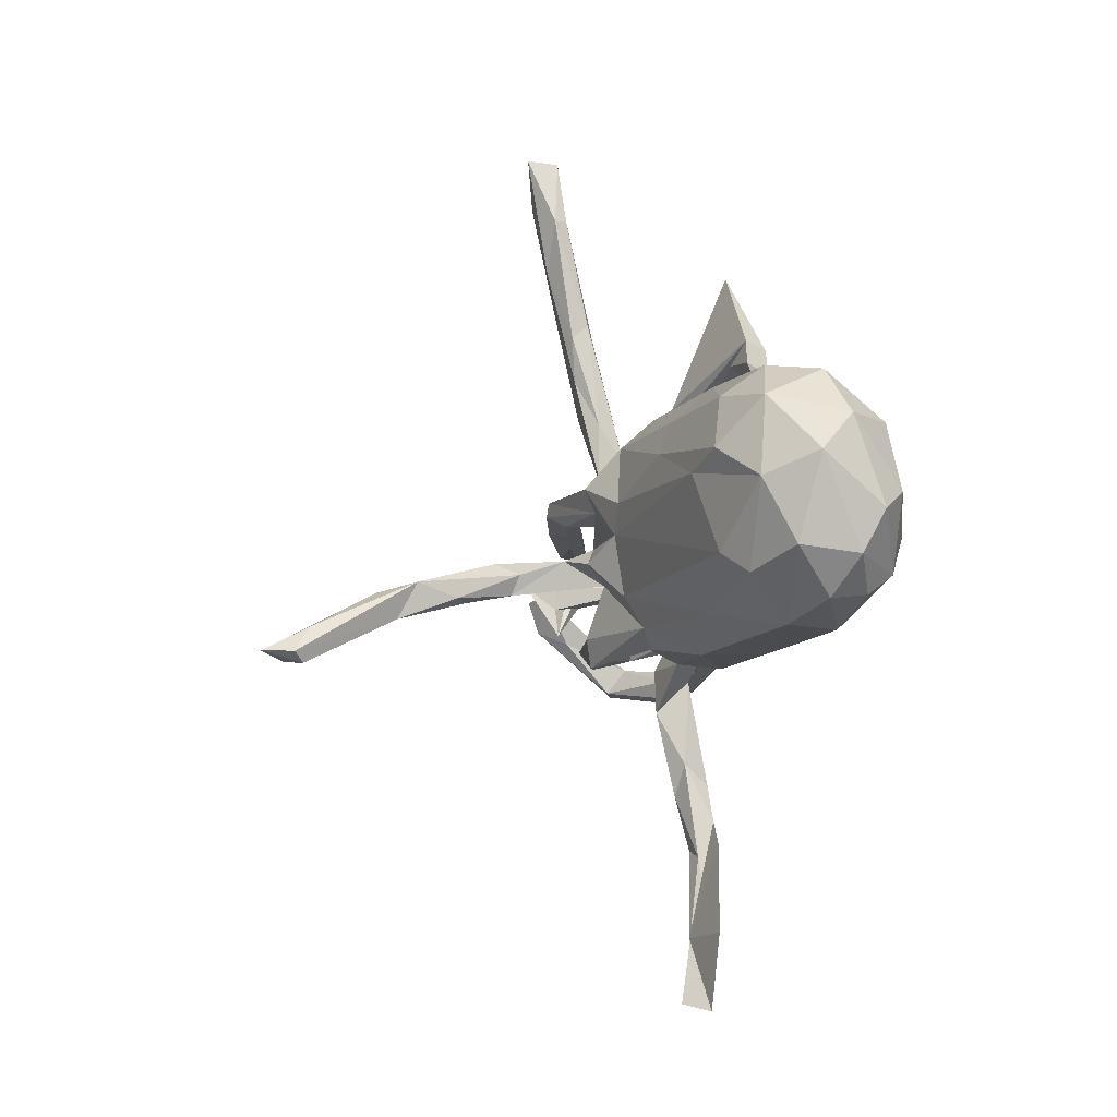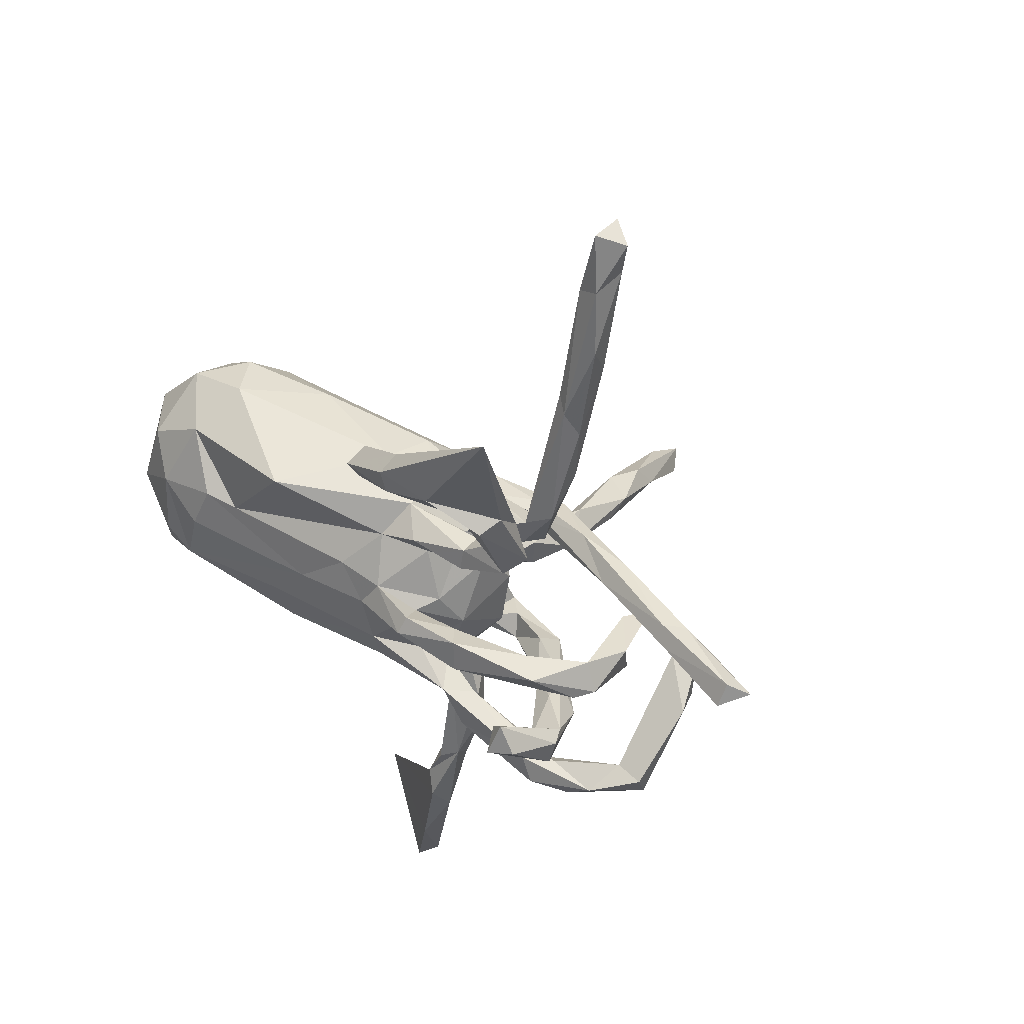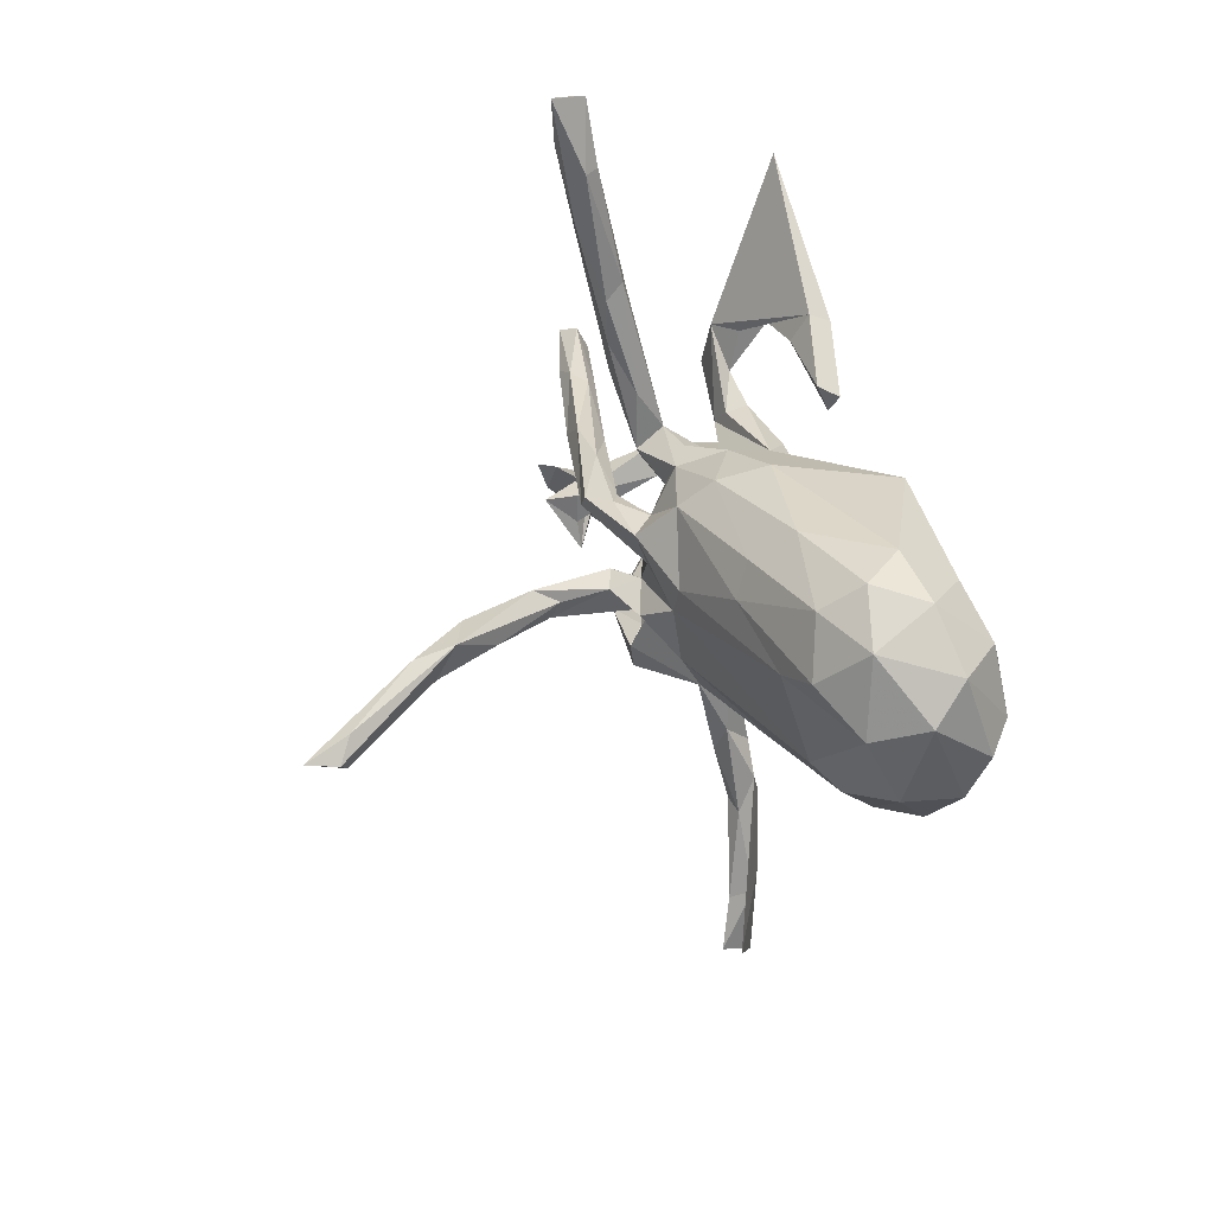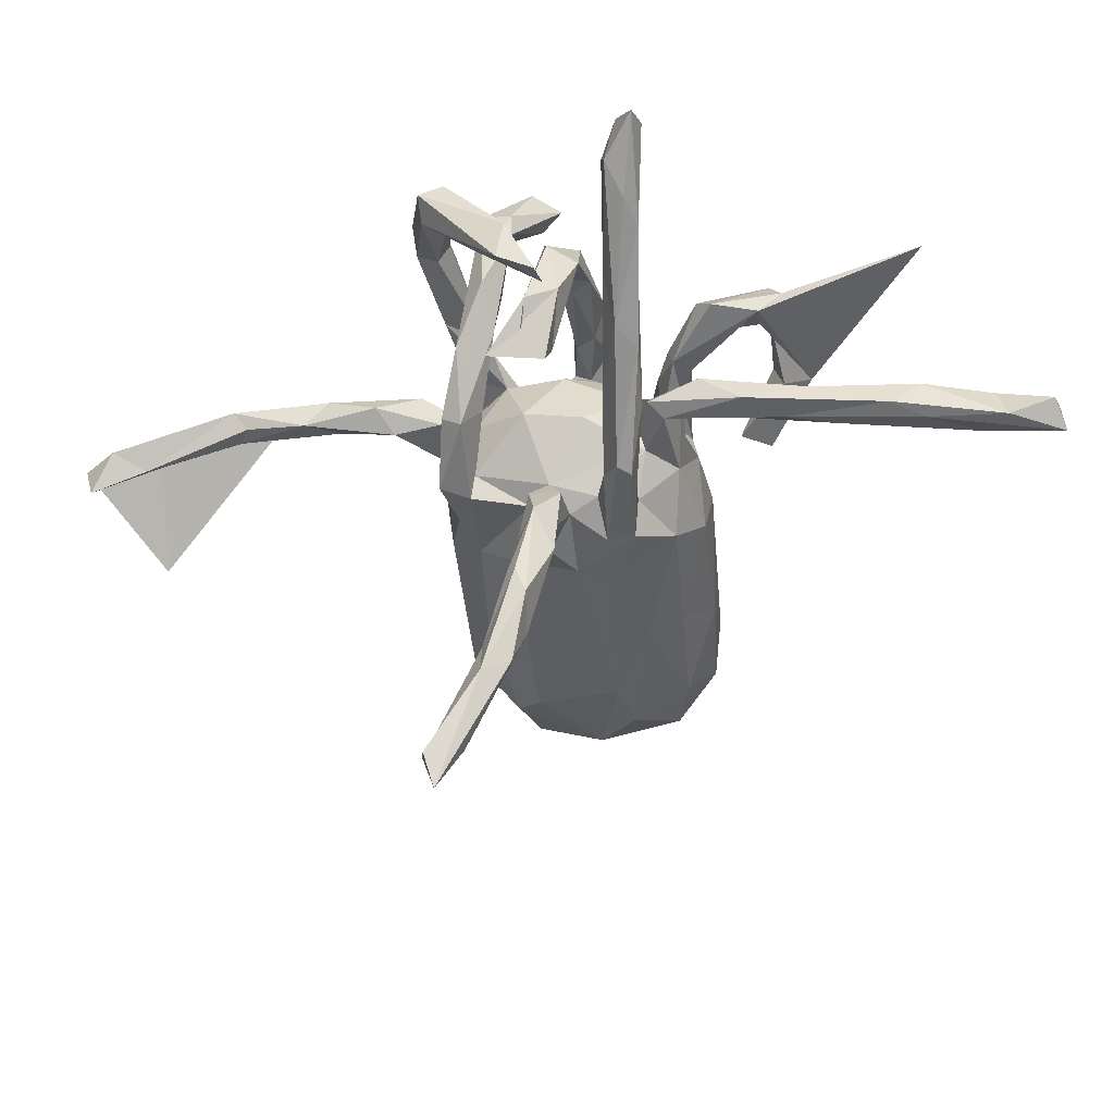
<metadata>
{"format":"obj","ext":"obj","renderer":"f3d","projection":"perspective","resolution":1024,"background":"white","views":[{"elev":-7.7,"azim":-113.4,"up":"+Y"},{"elev":42.2,"azim":32.2,"up":"+Y"},{"elev":33.3,"azim":-120.8,"up":"+Y"},{"elev":-41.6,"azim":91.7,"up":"+Z"}]}
</metadata>
<code>
v 0.7156 0.08352 0.1297
v 0.7641 0.1094 0.09327
v 0.5826 0.1183 0.01177
v 0.639 0.09412 0.02012
v 0.6891 0.06284 0.0571
v 0.6667 0.05811 0.08403
v 0.7223 0.1263 0.1091
v 0.5666 -0.2545 0.1214
v 0.591 -0.1057 0.01835
v 0.5664 -0.2107 0.1426
v 0.5695 -0.05583 -0.07024
v 0.5352 -0.1452 0.004195
v 0.5234 -0.04346 -0.05441
v 0.514 -0.2007 0.132
v 0.5757 -0.1199 -0.04557
v 0.4404 0.07572 -0.07762
v 0.5239 -0.2498 0.09577
v 0.5617 0.08846 0.0558
v 0.4337 -0.2747 0.1919
v 0.4888 0.05747 -0.007139
v 0.4459 -0.07784 -0.007658
v 0.451 -0.01926 0.007501
v 0.3932 -0.2106 0.1842
v 0.4466 -0.03937 0.1195
v 0.4228 -0.1035 0.2261
v 0.381 -0.1456 -0.08208
v 0.311 0.053 -0.09397
v 0.4827 -0.2366 0.1946
v 0.419 0.01485 0.1041
v 0.3954 -0.04407 0.09623
v 0.3871 -0.1541 0.0969
v 0.3784 -0.2698 0.1738
v 0.4106 -0.1019 0.1904
v 0.4124 -0.1555 0.233
v 0.5367 0.1163 0.02574
v 0.3504 -0.01579 0.3137
v 0.3394 -0.2044 0.2143
v 0.3367 -0.1214 0.1109
v 0.4242 -0.04201 -0.1361
v 0.3938 0.1149 -0.08181
v 0.3632 -0.2534 0.2229
v 0.3214 -0.04981 0.2931
v 0.3351 -0.07648 0.3375
v 0.3913 -0.03143 -0.08403
v 0.384 -0.06749 0.3224
v 0.3181 -0.1354 0.03898
v 0.3037 -0.02385 0.1894
v 0.2807 0.1206 -0.1072
v 0.2665 -0.1632 0.03753
v 0.3925 -0.0899 -0.08425
v 0.3594 -0.132 0.2156
v 0.2983 0.003231 0.1578
v 0.3772 -0.2325 0.1607
v 0.312 -0.2008 0.01411
v 0.3546 0.01746 0.2067
v 0.418 -0.04333 0.152
v 0.2844 -0.2032 0.03707
v 0.3139 0.03431 0.1701
v 0.3282 0.8162 -0.1555
v 0.2939 0.2462 0.127
v 0.2226 -0.2294 -0.07417
v 0.301 0.5424 -0.1309
v 0.2344 -0.1946 -0.09938
v 0.2923 0.7238 -0.1081
v 0.2069 0.07433 -0.1834
v 0.1843 -0.2094 0.1975
v 0.2843 0.4075 -0.07467
v 0.3089 0.7394 -0.1728
v 0.3034 0.598 -0.09256
v 0.2573 0.2194 -0.02207
v 0.2745 0.8336 -0.1303
v 0.2593 0.4586 -0.05751
v 0.2715 0.2917 -0.0846
v 0.3678 0.08819 -0.03761
v 0.2813 0.6013 -0.1504
v 0.2707 0.3309 0.1312
v 0.2843 0.8373 -0.1927
v 0.2676 0.3747 0.1786
v 0.2284 -0.2282 0.1593
v 0.2335 0.4576 -0.1145
v 0.1705 0.09685 -0.1283
v 0.2155 -0.1586 -0.05018
v 0.2003 -0.00126 0.2446
v 0.1589 0.2097 0.09504
v 0.2422 0.366 -0.1053
v 0.2049 0.1584 -0.06695
v 0.2375 0.4854 -0.07798
v 0.1842 0.3573 0.1958
v 0.2449 0.3546 0.217
v 0.2503 0.7082 -0.1209
v 0.2427 0.703 -0.1489
v 0.1309 -0.1719 -0.0987
v 0.2059 0.2728 -0.06655
v 0.2168 0.2568 0.1395
v 0.1607 0.03916 0.1849
v 0.1713 -0.1549 -0.5966
v 0.1548 0.1708 0.1494
v 0.1848 -0.09994 -0.389
v 0.1928 0.05896 0.2357
v 0.227 0.1307 -0.04729
v 0.1731 -0.06982 -0.2421
v 0.1897 -0.0808 -0.4441
v 0.122 0.005636 0.1998
v 0.1597 -0.1146 -0.3765
v 0.2136 0.3366 0.1562
v 0.1497 -0.2454 -0.748
v 0.1241 -0.2273 -0.8021
v 0.1968 0.1351 -0.01157
v 0.1378 0.1093 -0.1559
v 0.1533 -0.1038 -0.5643
v 0.2615 0.2218 0.1629
v 0.1402 0.4059 0.2374
v 0.1394 -0.09791 -0.2879
v 0.1273 -0.08095 -0.4883
v 0.1624 0.01782 -0.01783
v 0.151 -0.03477 -0.3188
v 0.1863 -0.155 0.1533
v 0.1314 -0.1499 0.1855
v 0.135 -0.3567 0.04344
v 0.1356 -0.2731 0.06374
v 0.1324 -0.0177 0.1096
v 0.2039 0.1909 -0.01076
v 0.1639 0.07215 -0.1275
v 0.1253 -0.1094 -0.4064
v 0.09983 -0.323 0.008723
v 0.09182 -0.4891 0.0447
v 0.1889 0.1782 0.09066
v 0.141 -0.1543 -0.5252
v 0.1617 0.05113 -0.1606
v 0.08725 -0.2289 -0.7469
v 0.1081 -0.1813 -0.7148
v 0.09397 -0.04566 -0.1157
v 0.1009 -0.4459 0.09208
v 0.1031 -0.2497 -0.7256
v 0.1183 0.1261 -0.05978
v 0.09377 -0.1833 -0.1455
v 0.1575 0.2127 0.1413
v 0.1552 -0.08987 0.000789
v 0.1891 0.09996 -0.1856
v 0.1046 -0.1894 0.135
v 0.1266 -0.08016 -0.166
v 0.118 -0.2388 0.01437
v 0.06864 -0.1798 -0.06563
v 0.1206 -0.05772 -0.2772
v 0.141 0.09749 0.04443
v 0.06581 -0.5961 0.06309
v 0.07853 -0.03212 -0.1996
v 0.1282 -0.0245 -0.1682
v 0.06309 -0.4682 0.1033
v 0.08819 -0.1757 0.03516
v 0.06314 0.03012 0.1749
v -0.004535 0.2145 0.0838
v 0.1124 0.198 -0.02187
v 0.1058 -0.2387 -0.1311
v 0.0716 -0.2615 0.06606
v 0.0611 -0.426 0.05253
v 0.077 -0.6224 0.09422
v 0.0765 0.03979 -0.1299
v 0.09425 0.04549 0.1368
v 0.05155 -0.009992 -0.1494
v 0.03427 0.001214 0.2157
v 0.2901 0.6312 0.2705
v 0.1003 -0.122 0.1195
v 0.04037 -0.1721 0.1165
v 0.06017 0.1112 -0.125
v 0.1155 0.1513 0.1156
v 0.01649 -0.8494 0.05889
v 0.0807 0.06673 0.2322
v -0.002226 -0.7863 0.02746
v 0.07476 0.186 -0.06496
v 0.002849 0.05504 -0.1673
v 0.02958 -0.5388 0.09891
v 0.0575 -0.096 0.1526
v 0.1418 -0.2174 -0.07547
v 0.02838 -0.6099 0.06407
v 0.09662 0.1598 0.04539
v 0.05 -0.5842 0.1205
v 0.05074 -0.08085 -0.1268
v 0.03768 0.3689 0.2203
v 0.07124 0.03351 0.2496
v 0.01147 -0.7547 0.1012
v 0.05508 0.1403 0.115
v 0.02383 0.2231 0.01152
v -0.03078 -0.7647 0.06407
v -0.02671 -0.8893 -0.000488
v 0.01849 -0.2322 0.01594
v -0.1808 -0.7622 -0.06024
v 0.02442 0.1049 -0.1799
v 0.05773 0.3852 0.1604
v -0.03609 -0.9044 0.0589
v 0.03168 -0.2156 0.07495
v -0.04 -0.2118 -0.0676
v 0.04236 0.1858 0.1448
v -0.05325 0.01363 0.1974
v -0.07478 -0.1159 -0.1416
v -0.00443 -0.04655 -0.1863
v -0.03678 -0.08625 0.187
v -0.03221 0.1788 -0.1292
v 0.03125 0.4185 0.2275
v -0.01684 0.06673 0.1889
v -0.0681 0.2335 -0.07477
v -0.08251 0.000718 -0.1651
v -0.09125 0.3401 0.1677
v 0.04072 0.438 0.1874
v -0.06506 -0.2467 0.07077
v -0.0343 -0.1497 0.1685
v -0.03924 0.1557 0.1365
v -0.109 0.05881 -0.1701
v -0.07346 0.3084 0.1557
v -0.2465 0.2453 0.2014
v -0.07467 0.3648 0.1291
v -0.0977 0.2504 0.02225
v -0.2033 0.006339 0.1933
v -0.1097 0.07872 0.1804
v -0.08818 -0.176 -0.1076
v -0.2579 0.192 -0.1294
v -0.2825 -0.07226 0.1892
v -0.3977 0.06603 0.1535
v -0.2637 -0.1657 0.1588
v -0.1621 -0.2315 -0.02028
v -0.2712 0.1275 -0.16
v -0.2769 -0.2356 0.06096
v -0.308 0.2547 -0.06627
v -0.3202 -0.1722 -0.09004
v -0.446 0.103 0.1807
v -0.4613 0.2703 0.03084
v -0.4631 0.2039 -0.1318
v -0.4759 0.02279 0.1965
v -0.4987 -0.2119 0.08219
v -0.5121 -0.08908 0.1829
v -0.5128 0.1008 -0.1678
v -0.5055 0.2586 -0.06291
v -0.4242 0.06808 -0.1696
v -0.5096 -0.2078 -0.02413
v -0.5677 -0.04883 0.1786
v -0.4847 -0.0825 -0.1455
v -0.566 0.0787 0.1703
v -0.5092 0.2068 0.1234
v -0.6126 -0.1611 0.08035
v -0.5897 0.2427 0.01119
v -0.5981 -0.1219 0.1402
v -0.5392 -0.1227 -0.1136
v -0.6198 0.03601 -0.1326
v -0.6144 -0.1706 0.003733
v -0.6591 0.01847 0.1268
v -0.6212 0.147 0.1172
v -0.6821 0.1483 0.01583
v -0.5933 0.1874 -0.1089
v -0.6939 0.07736 -0.05142
v -0.6502 -0.08474 -0.07776
v -0.6801 -0.09864 0.03267
v -0.6984 -0.01855 0.07035
f 225 214 218
f 207 218 214
f 238 225 218
f 213 214 225
f 230 213 228
f 225 228 213
f 237 230 228
f 217 213 230
f 162 78 76
f 60 76 78
f 204 162 76
f 112 78 162
f 189 179 209
f 203 209 179
f 211 189 209
f 88 179 189
f 214 194 200
f 180 200 194
f 207 214 200
f 213 194 214
f 211 203 204
f 199 204 203
f 189 211 204
f 209 203 211
f 199 203 179
f 182 207 200
f 197 194 213
f 161 194 197
f 217 197 213
f 237 228 225
f 238 237 225
f 235 230 237
f 45 25 36
f 33 36 25
f 43 45 36
f 34 25 45
f 43 34 45
f 51 34 43
f 42 43 36
f 33 42 36
f 51 43 42
f 112 89 78
f 60 78 89
f 88 89 112
f 199 112 162
f 111 89 88
f 179 88 112
f 199 179 112
f 204 199 162
f 165 170 135
f 86 135 170
f 158 165 135
f 198 170 165
f 165 81 109
f 48 109 81
f 188 165 109
f 123 81 165
f 122 86 170
f 100 135 86
f 142 119 125
f 126 125 119
f 186 142 125
f 120 119 142
f 174 82 92
f 63 92 82
f 143 174 92
f 49 82 174
f 46 82 49
f 57 49 174
f 132 115 138
f 121 138 115
f 143 132 138
f 135 115 132
f 129 27 123
f 74 123 27
f 158 129 123
f 65 27 129
f 74 48 81
f 139 109 48
f 93 85 86
f 73 86 85
f 122 93 86
f 80 85 93
f 100 86 73
f 62 73 85
f 91 77 75
f 68 75 77
f 80 91 75
f 71 77 91
f 174 61 57
f 54 57 61
f 154 61 174
f 51 49 57
f 61 63 54
f 31 54 63
f 154 63 61
f 34 57 54
f 38 46 49
f 63 82 46
f 31 63 46
f 123 74 81
f 20 74 27
f 70 100 73
f 35 48 74
f 48 40 139
f 65 139 40
f 35 40 48
f 16 65 40
f 171 139 65
f 67 73 62
f 75 62 85
f 80 75 85
f 68 62 75
f 59 68 77
f 50 30 44
f 29 44 30
f 39 50 44
f 21 30 50
f 188 109 139
f 151 121 159
f 145 159 121
f 200 151 159
f 173 121 151
f 196 147 178
f 113 178 147
f 195 196 178
f 160 147 196
f 160 148 147
f 116 147 148
f 132 148 160
f 160 158 132
f 135 132 158
f 171 158 160
f 178 141 132
f 148 132 141
f 143 178 132
f 113 141 178
f 144 113 147
f 101 148 141
f 202 171 160
f 129 158 171
f 65 129 171
f 188 139 171
f 165 158 123
f 202 188 171
f 198 165 188
f 136 63 154
f 215 136 154
f 92 63 136
f 192 154 174
f 143 92 136
f 113 101 141
f 116 148 101
f 16 27 65
f 164 163 140
f 79 140 163
f 206 164 140
f 191 163 164
f 22 39 44
f 26 50 39
f 22 26 39
f 21 50 26
f 124 113 144
f 116 144 147
f 104 113 124
f 114 124 144
f 114 144 116
f 102 114 116
f 102 116 101
f 104 101 113
f 151 95 103
f 52 103 95
f 161 151 103
f 168 95 151
f 20 27 16
f 87 91 80
f 153 122 170
f 133 119 120
f 150 120 142
f 133 157 126
f 146 126 157
f 119 133 126
f 177 157 133
f 69 67 62
f 70 73 67
f 72 70 67
f 69 72 67
f 122 70 72
f 108 100 70
f 122 108 70
f 135 100 108
f 51 38 49
f 33 46 38
f 71 90 64
f 72 64 90
f 59 71 64
f 91 90 71
f 87 90 91
f 59 77 71
f 69 64 72
f 87 72 90
f 93 87 80
f 122 72 87
f 122 87 93
f 105 204 76
f 94 105 76
f 88 204 105
f 176 108 122
f 183 153 170
f 176 122 153
f 145 135 108
f 121 115 145
f 135 145 115
f 163 138 121
f 186 150 142
f 155 120 150
f 155 133 120
f 145 108 176
f 159 145 176
f 183 176 153
f 152 176 183
f 201 183 170
f 18 35 74
f 3 16 40
f 3 40 35
f 56 30 21
f 29 22 44
f 22 21 26
f 24 21 22
f 5 20 16
f 4 16 3
f 13 15 12
f 17 12 15
f 14 13 12
f 11 15 13
f 9 11 13
f 9 15 11
f 14 9 13
f 8 15 9
f 250 243 242
f 236 242 243
f 234 250 242
f 249 243 250
f 224 242 236
f 233 236 243
f 202 236 233
f 231 233 243
f 221 233 231
f 248 231 243
f 234 242 224
f 220 234 224
f 195 224 236
f 231 227 221
f 216 221 227
f 248 227 231
f 223 216 227
f 198 221 216
f 208 233 221
f 182 200 159
f 176 182 159
f 166 182 176
f 152 127 176
f 166 176 127
f 84 127 152
f 182 166 193
f 97 193 166
f 207 182 193
f 137 84 152
f 76 127 84
f 127 97 166
f 137 193 97
f 193 137 152
f 207 193 152
f 94 84 137
f 66 140 79
f 32 66 79
f 118 140 66
f 117 79 163
f 53 79 117
f 118 117 163
f 111 97 127
f 137 97 111
f 60 111 127
f 60 127 76
f 94 76 84
f 89 111 60
f 41 66 32
f 53 32 79
f 66 37 118
f 117 118 37
f 41 37 66
f 23 117 37
f 23 53 117
f 17 32 53
f 19 41 32
f 17 19 32
f 28 41 19
f 14 53 23
f 28 23 37
f 57 34 51
f 41 28 37
f 14 23 28
f 51 33 38
f 42 33 51
f 31 46 33
f 52 30 47
f 56 47 30
f 103 52 47
f 58 30 52
f 29 30 58
f 95 58 52
f 55 29 58
f 83 47 56
f 111 94 137
f 83 161 103
f 197 151 161
f 180 194 161
f 94 111 88
f 83 56 55
f 24 55 56
f 99 83 55
f 99 55 58
f 95 99 58
f 103 47 83
f 180 83 99
f 88 105 94
f 168 99 95
f 180 99 168
f 161 83 180
f 189 204 88
f 200 168 151
f 200 180 168
f 226 210 212
f 152 212 210
f 223 226 212
f 238 210 226
f 217 219 197
f 206 197 219
f 230 219 217
f 210 218 207
f 152 210 207
f 238 218 210
f 118 197 206
f 205 206 219
f 191 206 205
f 222 205 219
f 186 191 205
f 164 206 191
f 140 118 206
f 173 197 118
f 151 197 173
f 163 173 118
f 183 212 152
f 201 212 183
f 121 173 163
f 215 224 195
f 202 195 236
f 196 195 202
f 208 202 233
f 188 202 208
f 178 215 195
f 220 224 215
f 198 208 221
f 160 196 202
f 188 208 198
f 184 185 190
f 167 190 185
f 187 184 190
f 169 185 184
f 175 169 184
f 167 185 169
f 215 154 192
f 220 215 192
f 136 215 178
f 143 136 178
f 181 190 167
f 157 167 169
f 143 192 174
f 128 124 114
f 128 104 124
f 98 102 101
f 98 101 104
f 240 238 226
f 229 219 230
f 241 229 230
f 222 219 229
f 232 240 226
f 246 238 240
f 246 237 238
f 235 241 230
f 239 229 241
f 245 241 235
f 247 246 240
f 245 237 246
f 245 235 237
f 247 245 246
f 252 245 247
f 252 241 245
f 251 241 252
f 31 25 34
f 31 33 25
f 8 28 19
f 128 98 104
f 96 102 98
f 102 110 114
f 131 114 110
f 96 110 102
f 96 98 128
f 130 128 114
f 134 96 128
f 107 110 96
f 130 114 131
f 107 130 131
f 107 131 110
f 130 134 128
f 107 134 130
f 106 96 134
f 107 106 134
f 107 96 106
f 5 16 4
f 2 4 3
f 10 8 9
f 14 10 9
f 28 8 10
f 17 15 8
f 251 250 244
f 234 244 250
f 239 251 244
f 249 250 251
f 252 249 251
f 248 243 249
f 247 248 249
f 252 247 249
f 240 248 247
f 232 248 240
f 229 244 234
f 222 229 234
f 239 244 229
f 227 248 232
f 223 227 232
f 226 223 232
f 222 234 220
f 205 222 220
f 201 216 223
f 198 216 201
f 212 201 223
f 186 205 220
f 170 198 201
f 186 220 192
f 24 29 55
f 187 181 177
f 157 177 181
f 172 187 177
f 190 181 187
f 133 172 177
f 184 187 172
f 150 138 163
f 143 138 150
f 191 150 163
f 191 155 150
f 186 155 191
f 149 133 155
f 156 149 155
f 172 133 149
f 125 156 155
f 172 149 156
f 175 172 156
f 167 157 181
f 125 155 186
f 17 53 14
f 12 17 14
f 54 31 34
f 21 24 56
f 22 29 24
f 8 19 17
f 10 14 28
f 20 6 18
f 1 18 6
f 74 20 18
f 5 6 20
f 5 1 6
f 7 18 1
f 35 18 7
f 3 35 7
f 2 3 7
f 2 1 5
f 5 4 2
f 7 1 2
f 241 251 239
f 68 69 62
f 68 64 69
f 59 64 68
f 186 192 143
f 186 143 150
f 156 125 126
f 175 156 126
f 169 146 157
f 175 126 146
f 169 175 146
f 184 172 175

</code>
